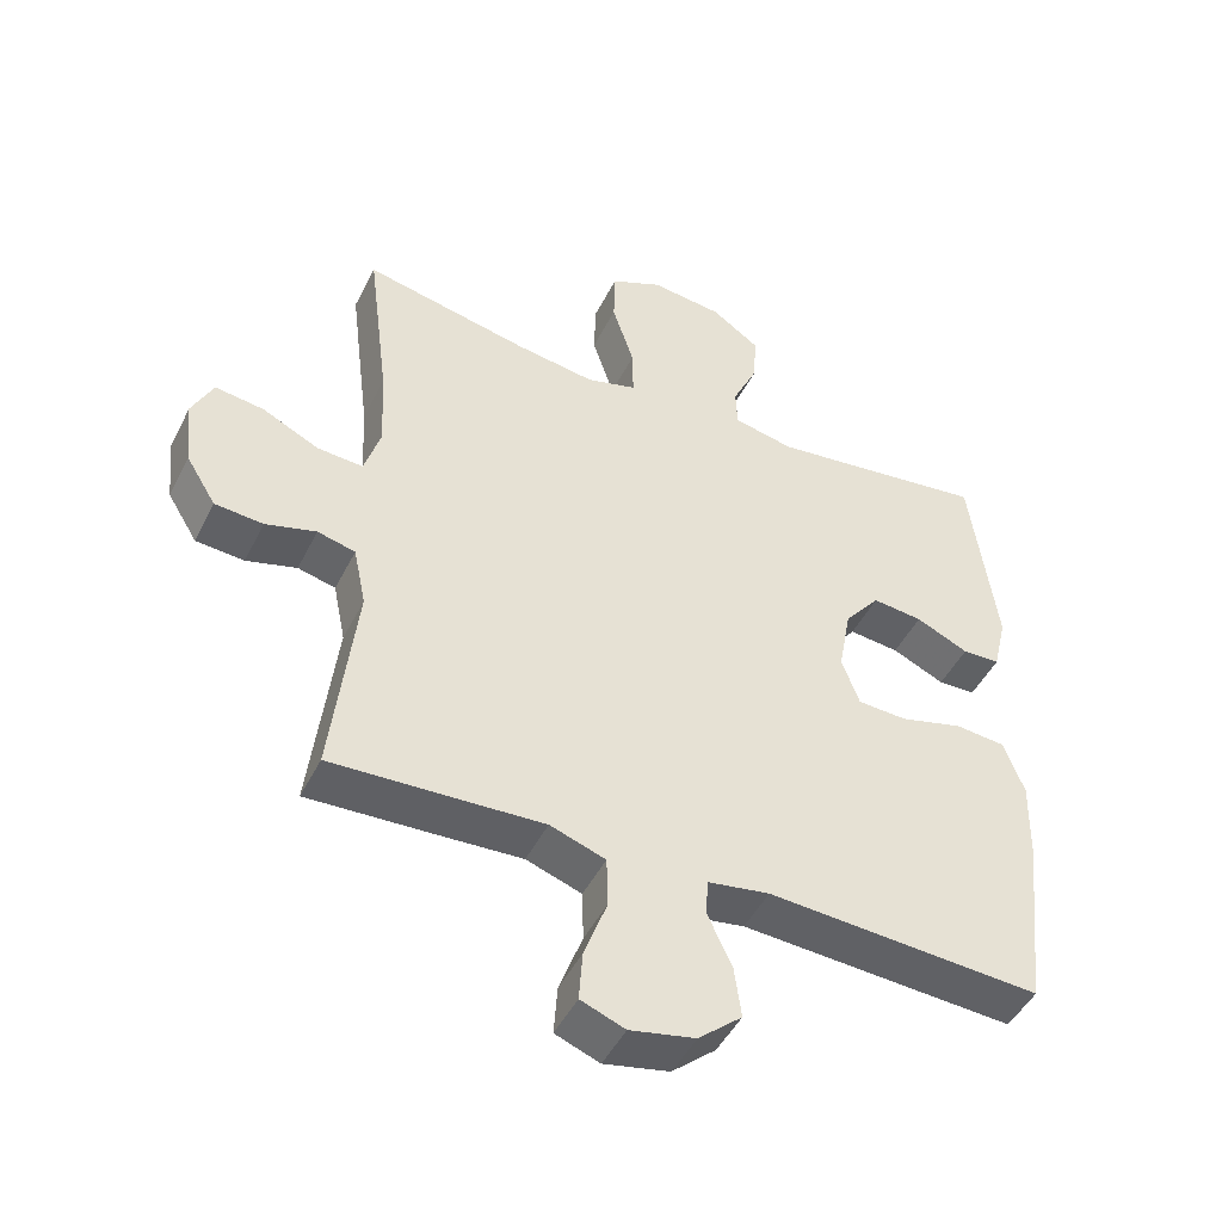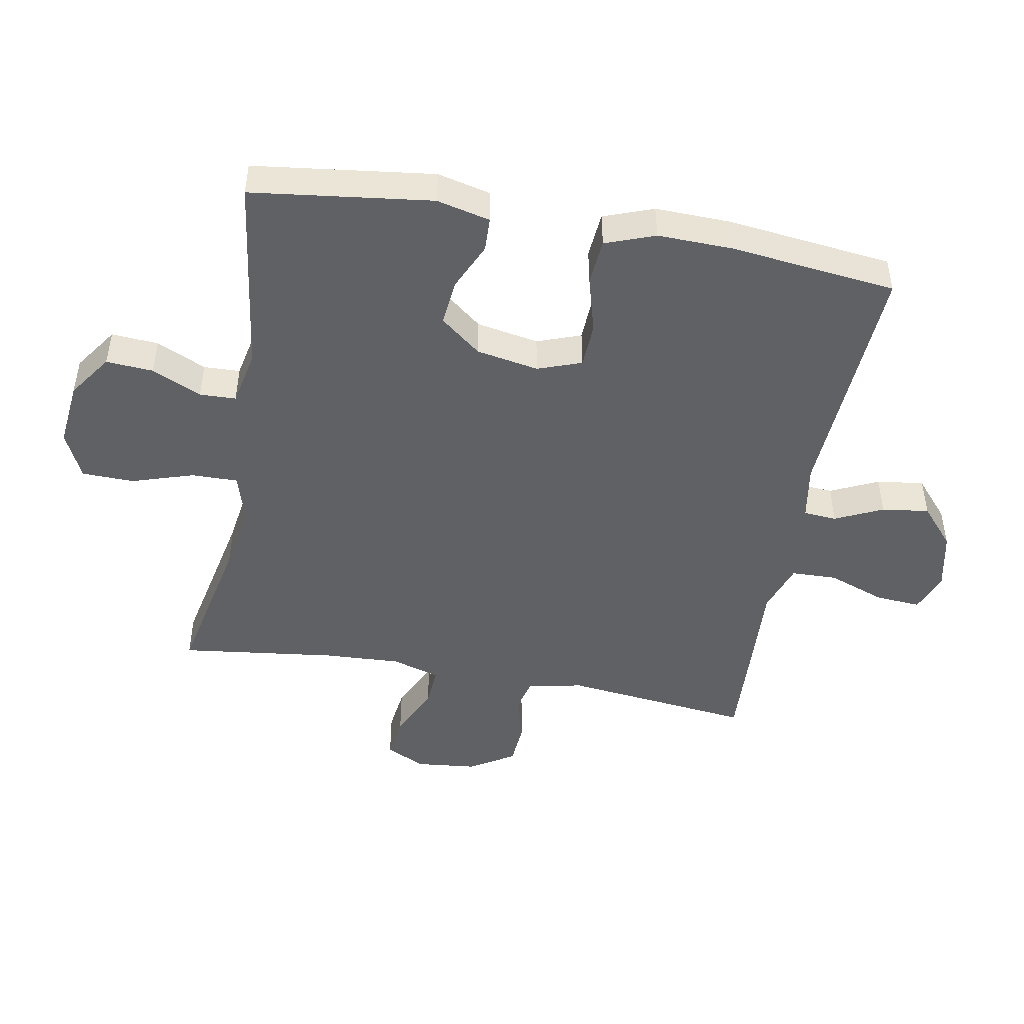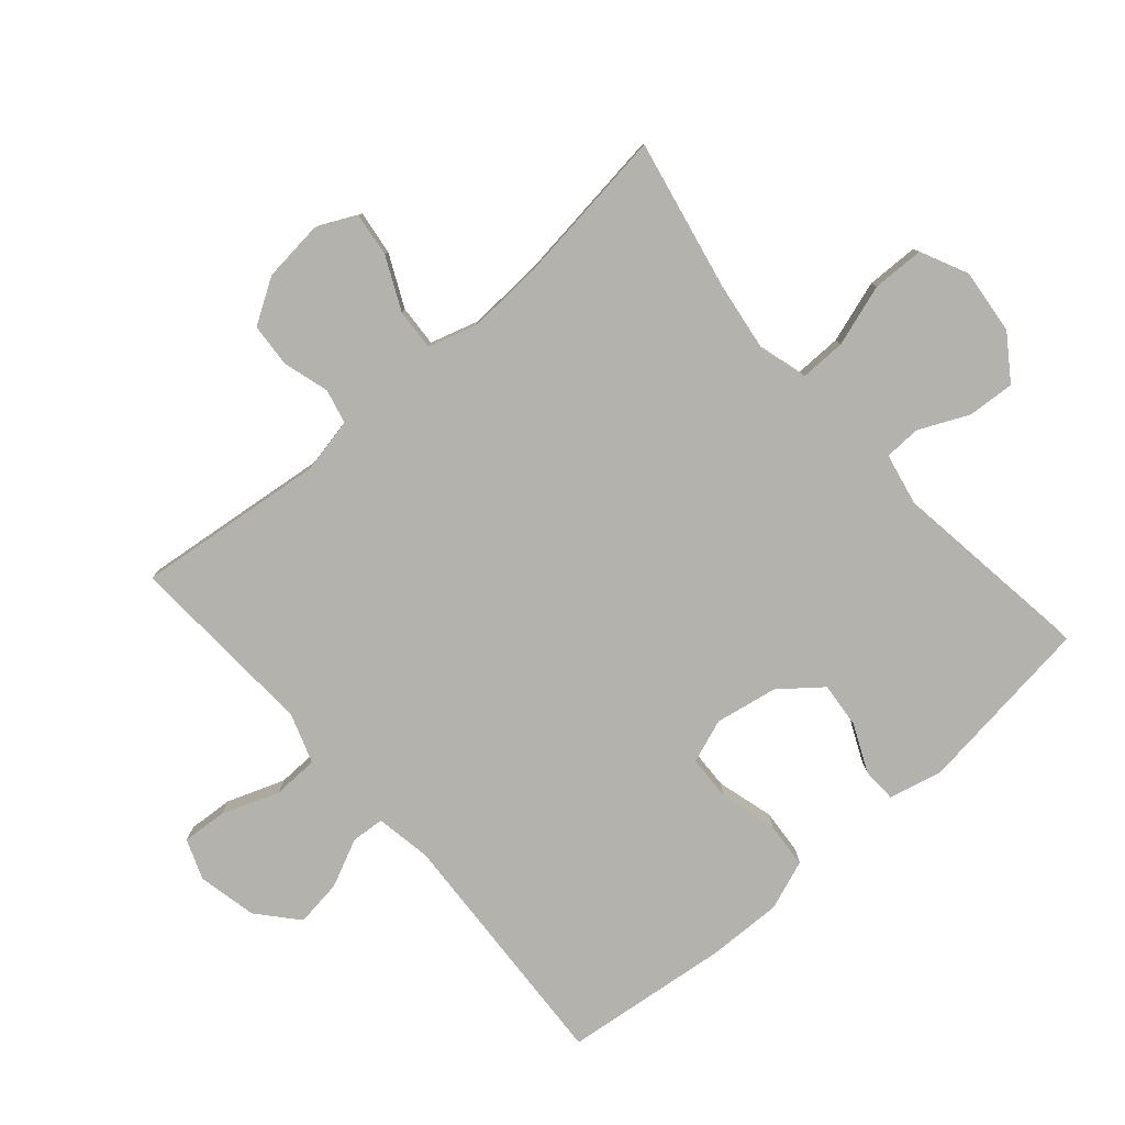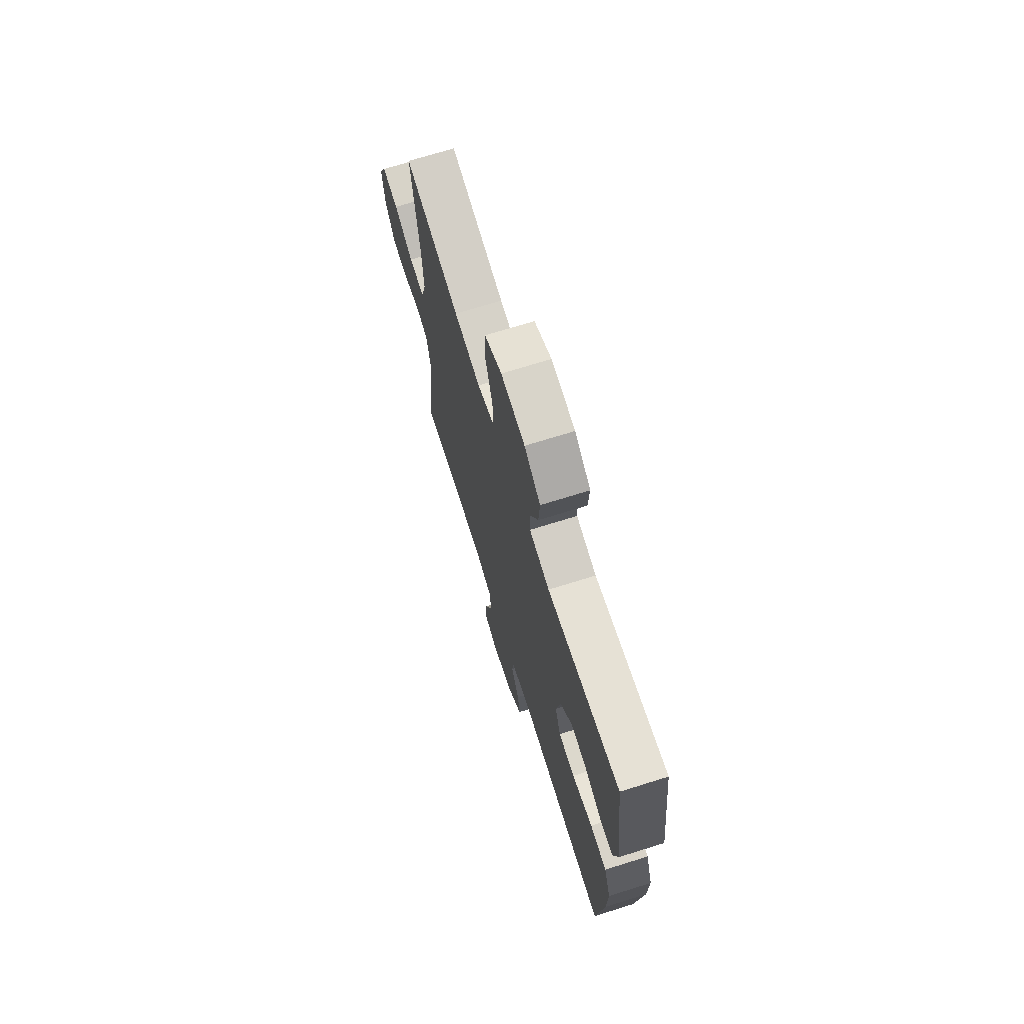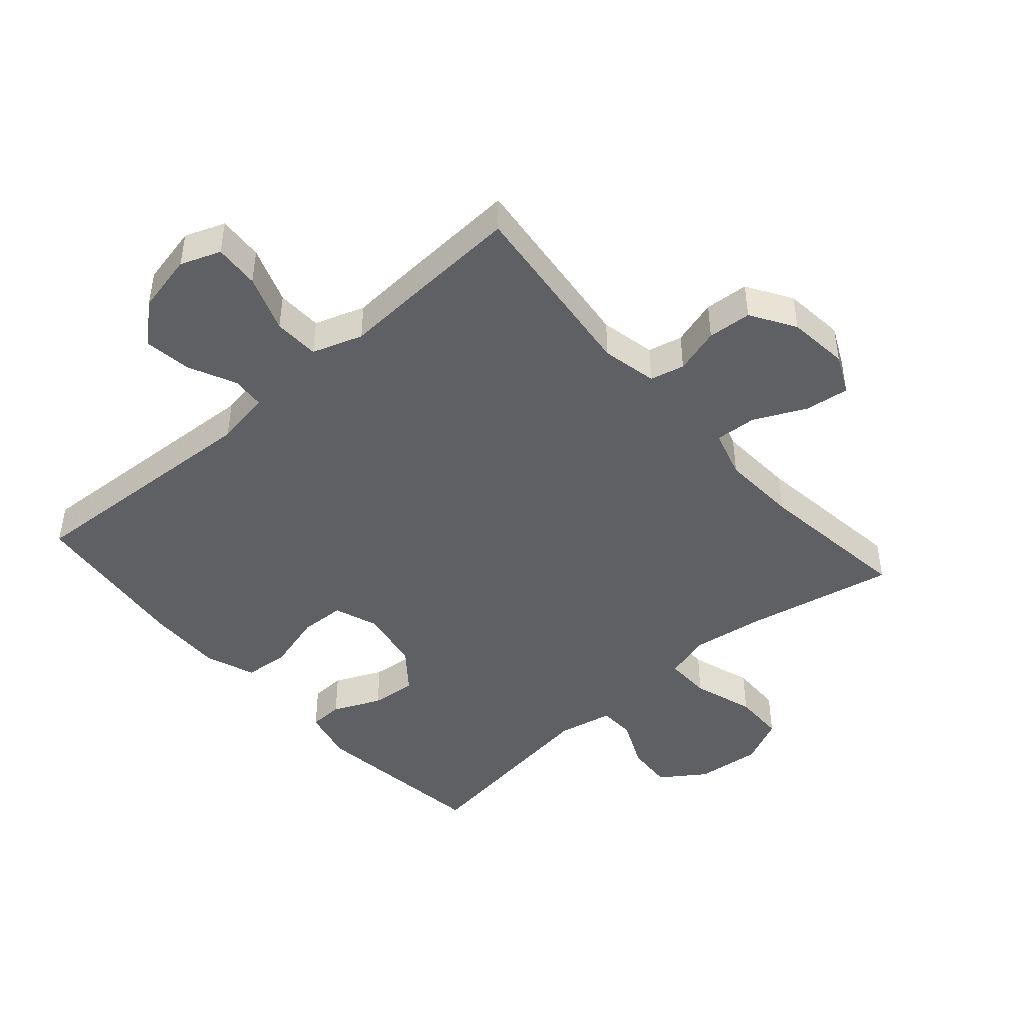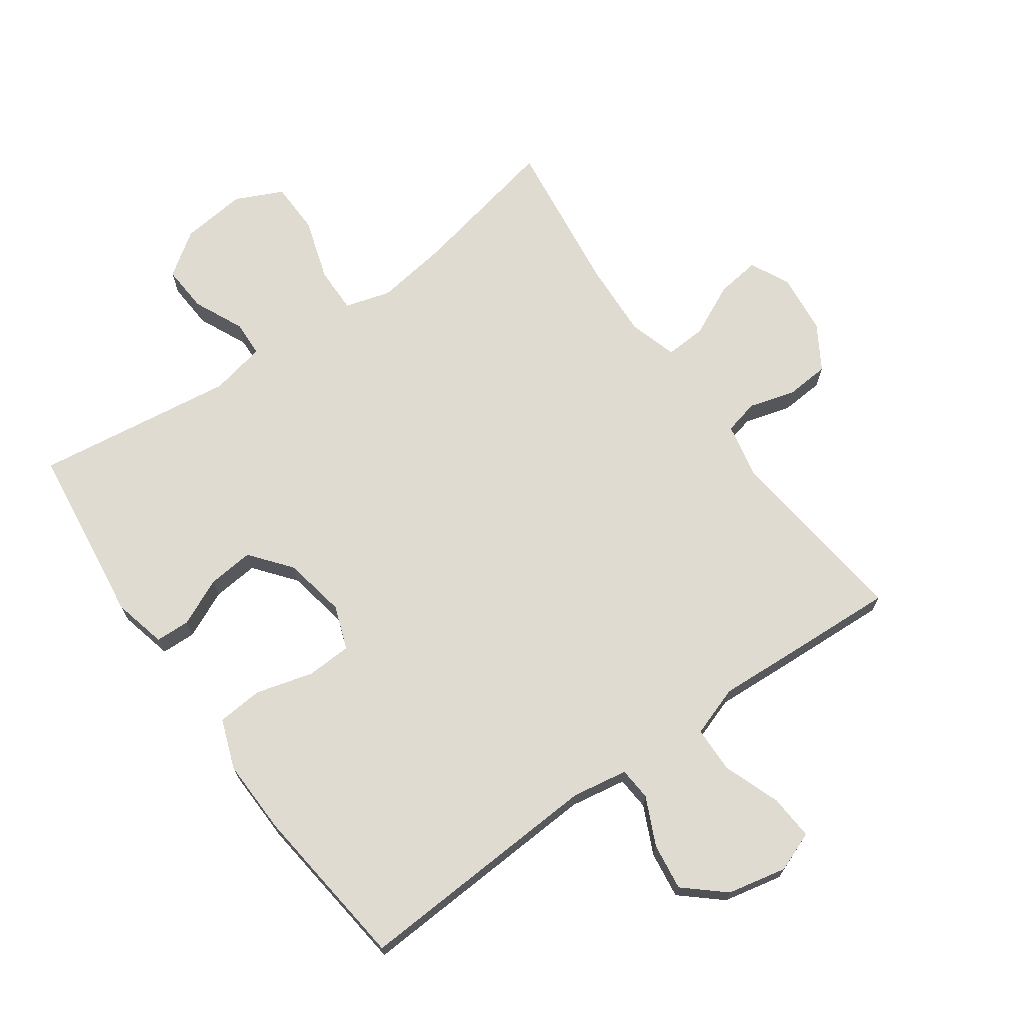
<metadata>
{"format":"obj","ext":"obj","renderer":"f3d","projection":"perspective","resolution":1024,"background":"white","views":[{"elev":-47.4,"azim":-25.8,"up":"+Z"},{"elev":-47.2,"azim":79.7,"up":"+Y"},{"elev":-79.6,"azim":-48.9,"up":"+Y"},{"elev":70.6,"azim":72.6,"up":"+Z"},{"elev":-45.2,"azim":-138.6,"up":"+Y"},{"elev":70.2,"azim":144.6,"up":"+Y"}]}
</metadata>
<code>
v -0.5 0.07 -0.5
v -0.466 0.07 -0.203
v -0.484 0.07 -0.116
v -0.538 0.07 -0.103
v -0.61 0.07 -0.124
v -0.679 0.07 -0.119
v -0.722 0.07 -0.049
v -0.732 0.07 0.047
v -0.702 0.07 0.109
v -0.633 0.07 0.1
v -0.551 0.07 0.061
v -0.486 0.07 0.057
v -0.463 0.07 0.133
v -0.469 0.07 0.253
v -0.5 0.07 0.5
v -0.263 0.07 0.451
v -0.15 0.07 0.435
v -0.078 0.07 0.456
v -0.079 0.07 0.529
v -0.11 0.07 0.626
v -0.108 0.07 0.708
v -0.034 0.07 0.743
v 0.069 0.07 0.732
v 0.138 0.07 0.684
v 0.133 0.07 0.61
v 0.097 0.07 0.532
v 0.099 0.07 0.475
v 0.186 0.07 0.457
v 0.5 0.07 0.5
v 0.536 0.07 0.217
v 0.516 0.07 0.133
v 0.462 0.07 0.131
v 0.387 0.07 0.165
v 0.315 0.07 0.172
v 0.264 0.07 0.108
v 0.246 0.07 0.01
v 0.271 0.07 -0.059
v 0.342 0.07 -0.062
v 0.432 0.07 -0.037
v 0.504 0.07 -0.043
v 0.533 0.07 -0.121
v 0.53 0.07 -0.239
v 0.5 0.07 -0.5
v 0.108 0.07 -0.478
v 0.02 0.07 -0.493
v 0.016 0.07 -0.545
v 0.051 0.07 -0.62
v 0.061 0.07 -0.694
v -0.001 0.07 -0.748
v -0.094 0.07 -0.768
v -0.157 0.07 -0.744
v -0.152 0.07 -0.673
v -0.119 0.07 -0.583
v -0.121 0.07 -0.511
v -0.2 0.07 -0.484
v -0.323 0.07 -0.491
v -0.5 0 -0.5
v -0.466 0 -0.203
v -0.484 0 -0.116
v -0.538 0 -0.103
v -0.61 0 -0.124
v -0.679 0 -0.119
v -0.722 0 -0.049
v -0.732 0 0.047
v -0.702 0 0.109
v -0.633 0 0.1
v -0.551 0 0.061
v -0.486 0 0.057
v -0.463 0 0.133
v -0.469 0 0.253
v -0.5 0 0.5
v -0.263 0 0.451
v -0.15 0 0.435
v -0.078 0 0.456
v -0.079 0 0.529
v -0.11 0 0.626
v -0.108 0 0.708
v -0.034 0 0.743
v 0.069 0 0.732
v 0.138 0 0.684
v 0.133 0 0.61
v 0.097 0 0.532
v 0.099 0 0.475
v 0.186 0 0.457
v 0.5 0 0.5
v 0.536 0 0.217
v 0.516 0 0.133
v 0.462 0 0.131
v 0.387 0 0.165
v 0.315 0 0.172
v 0.264 0 0.108
v 0.246 0 0.01
v 0.271 0 -0.059
v 0.342 0 -0.062
v 0.432 0 -0.037
v 0.504 0 -0.043
v 0.533 0 -0.121
v 0.53 0 -0.239
v 0.5 0 -0.5
v 0.108 0 -0.478
v 0.02 0 -0.493
v 0.016 0 -0.545
v 0.051 0 -0.62
v 0.061 0 -0.694
v -0.001 0 -0.748
v -0.094 0 -0.768
v -0.157 0 -0.744
v -0.152 0 -0.673
v -0.119 0 -0.583
v -0.121 0 -0.511
v -0.2 0 -0.484
v -0.323 0 -0.491
f 55 56 1 2
f 54 55 2 3
f 50 51 52 53
f 50 53 54
f 49 50 54
f 46 47 48 49
f 45 46 49 54
f 44 45 54 3
f 42 43 44 3
f 38 39 40 41
f 37 38 41 42
f 30 31 32 33
f 28 29 30 33
f 27 28 33 34
f 23 24 25 26
f 23 26 27
f 22 23 27
f 19 20 21 22
f 18 19 22 27
f 17 18 27 34
f 14 15 16
f 13 14 16 17
f 12 13 17 34
f 8 9 10 11
f 8 11 12
f 7 8 12
f 4 5 6 7
f 37 42 3 4
f 36 37 4 7
f 35 36 7 12
f 12 34 35
f 58 57 112 111
f 59 58 111 110
f 109 108 107 106
f 110 109 106
f 110 106 105
f 105 104 103 102
f 110 105 102 101
f 59 110 101 100
f 59 100 99 98
f 97 96 95 94
f 98 97 94 93
f 89 88 87 86
f 89 86 85 84
f 90 89 84 83
f 82 81 80 79
f 83 82 79
f 83 79 78
f 78 77 76 75
f 83 78 75 74
f 90 83 74 73
f 72 71 70
f 73 72 70 69
f 90 73 69 68
f 67 66 65 64
f 68 67 64
f 68 64 63
f 63 62 61 60
f 60 59 98 93
f 63 60 93 92
f 68 63 92 91
f 91 90 68
f 1 57 58 2
f 2 58 59 3
f 3 59 60 4
f 4 60 61 5
f 5 61 62 6
f 6 62 63 7
f 7 63 64 8
f 8 64 65 9
f 9 65 66 10
f 10 66 67 11
f 11 67 68 12
f 12 68 69 13
f 13 69 70 14
f 14 70 71 15
f 15 71 72 16
f 16 72 73 17
f 17 73 74 18
f 18 74 75 19
f 19 75 76 20
f 20 76 77 21
f 21 77 78 22
f 22 78 79 23
f 23 79 80 24
f 24 80 81 25
f 25 81 82 26
f 26 82 83 27
f 27 83 84 28
f 28 84 85 29
f 29 85 86 30
f 30 86 87 31
f 31 87 88 32
f 32 88 89 33
f 33 89 90 34
f 34 90 91 35
f 35 91 92 36
f 36 92 93 37
f 37 93 94 38
f 38 94 95 39
f 39 95 96 40
f 40 96 97 41
f 41 97 98 42
f 42 98 99 43
f 43 99 100 44
f 44 100 101 45
f 45 101 102 46
f 46 102 103 47
f 47 103 104 48
f 48 104 105 49
f 49 105 106 50
f 50 106 107 51
f 51 107 108 52
f 52 108 109 53
f 53 109 110 54
f 54 110 111 55
f 55 111 112 56
f 56 112 57 1

</code>
